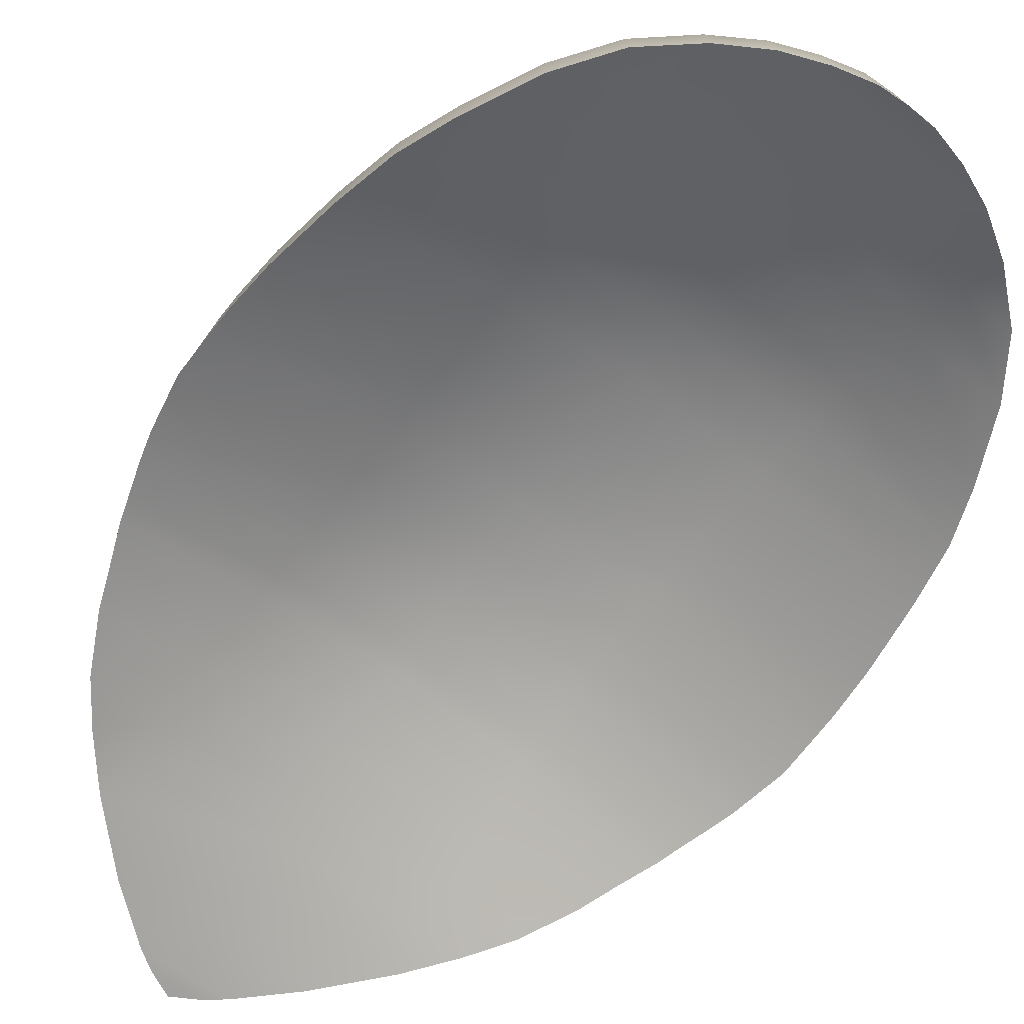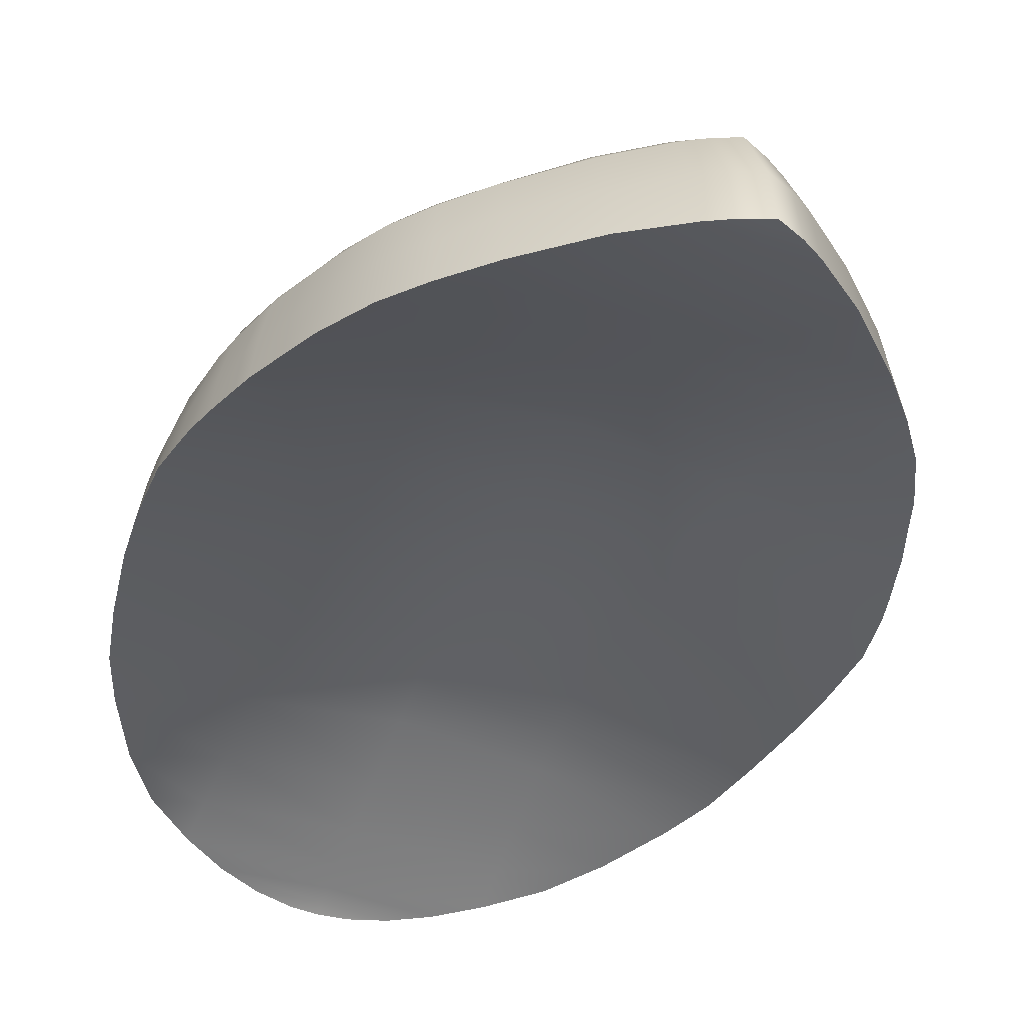
<metadata>
{"format":"obj","ext":"obj","renderer":"f3d","projection":"perspective","resolution":1024,"background":"white","views":[{"elev":-62.3,"azim":142.9,"up":"+Z"},{"elev":-43.0,"azim":-21.8,"up":"+Z"}]}
</metadata>
<code>
g default
v 0 17.65 -0.604
v 0 17.6 -0.6304
v 0 17.35 -0.7631
v 0 17.43 -0.7269
v 0 17.48 -0.6811
v 0 17.53 -0.6711
v 0 17.71 -0.5622
v 0 17.75 -0.5473
v 0 17.81 -0.5968
v 0 17.87 -0.6498
v 0 17.94 -0.6904
v 0 18.01 -0.6861
v 0 18.1 -0.663
v 0 18.23 -0.6399
v 0 18.4 -0.6576
v 0 18.5 -0.692
v 0.2502 17.54 -0.7546
v 0.1998 17.51 -0.7535
v 0.1321 17.44 -0.741
v 0.07316 17.38 -0.7506
v 0.3105 17.68 -0.7017
v 0.2042 17.65 -0.6642
v 0.1281 17.62 -0.6701
v 0.06419 17.59 -0.6612
v 0.337 17.8 -0.7022
v 0.255 17.8 -0.6545
v 0.1391 17.78 -0.631
v 0.05772 17.75 -0.6054
v 0.362 17.91 -0.7575
v 0.2735 17.87 -0.6886
v 0.1623 17.89 -0.6815
v 0.0453 17.91 -0.687
v 0.3698 17.95 -0.7593
v 0.2528 17.95 -0.7292
v 0.1632 17.96 -0.7288
v 0.07621 17.96 -0.7046
v 0.3436 18.01 -0.7385
v 0.2663 18.05 -0.7209
v 0.1749 18.06 -0.7195
v 0.1043 18.04 -0.6969
v 0.3428 18.08 -0.7178
v 0.2374 18.12 -0.6911
v 0.1416 18.13 -0.6709
v 0.09233 18.13 -0.6642
v 0.315 18.25 -0.7143
v 0.2414 18.32 -0.686
v 0.1804 18.36 -0.6746
v 0.1217 18.38 -0.6679
v 0.297 18.34 -0.7279
v 0.2434 18.4 -0.7151
v 0.1854 18.45 -0.709
v 0.1154 18.49 -0.6993
v 0.2627 17.6 -0.7229
v 0.1967 17.57 -0.7101
v 0.1307 17.56 -0.6982
v 0.06896 17.49 -0.6964
v 0.06685 17.54 -0.6929
v 0.1313 17.51 -0.7155
v 0.07106 17.45 -0.7238
v 0.3379 17.83 -0.7157
v 0.2656 17.83 -0.6674
v 0.1591 17.83 -0.6508
v 0.04754 17.8 -0.6264
v 0.3374 17.75 -0.694
v 0.3278 17.72 -0.6985
v 0.2375 17.75 -0.6463
v 0.22 17.69 -0.6568
v 0.1226 17.72 -0.6143
v 0.122 17.68 -0.6354
v 0.05302 17.69 -0.6215
v 0.05309 17.64 -0.632
v 0.05409 18.5 -0.6952
v 0.06092 18.39 -0.6635
v 0.0461 18.11 -0.6654
v 0.03948 18.02 -0.6911
v 0.03786 17.95 -0.7006
v 0.02265 17.89 -0.67
v 0.02377 17.8 -0.6075
v 0.02041 17.75 -0.567
v 0.01517 17.7 -0.5817
v 0.03342 17.54 -0.6806
v 0.03448 17.48 -0.6842
v 0.03553 17.44 -0.7217
v 0.03658 17.36 -0.7566
v 0.3341 17.97 -0.7481
v 0.2694 18.02 -0.7254
v 0.1713 18.03 -0.7204
v 0.1031 17.97 -0.7102
v 0.1607 17.91 -0.6966
v 0.2735 17.9 -0.7125
v 0.08491 17.93 -0.6955
v 0.3216 17.92 -0.742
v 0.3256 18.16 -0.7086
v 0.2279 18.19 -0.6741
v 0.141 18.21 -0.6551
v 0.09255 18.22 -0.6474
v 0.04907 18.23 -0.6435
v 0 17.24 -0.8976
v 0 18.64 -0.8323
v 0.3119 17.54 -0.8527
v 0.2708 17.48 -0.865
v 0.2173 17.42 -0.8691
v 0.1363 17.34 -0.8854
v 0.0657 17.28 -0.8895
v 0.3498 17.61 -0.8446
v 0.3916 17.72 -0.8323
v 0.423 17.83 -0.8282
v 0.4359 17.9 -0.8201
v 0.4372 17.96 -0.816
v 0.4375 18 -0.8201
v 0.4317 18.07 -0.816
v 0.3971 18.25 -0.8119
v 0.3693 18.33 -0.8119
v 0.3229 18.43 -0.8119
v 0.2708 18.5 -0.816
v 0.2063 18.56 -0.8201
v 0.1468 18.6 -0.8242
v 0.09143 18.62 -0.8282
v 0.3708 17.67 -0.8405
v 0.4281 17.86 -0.8242
v 0.3996 17.74 -0.8323
v 0.4139 17.79 -0.8282
v 0.03963 18.63 -0.8282
v 0.03667 17.26 -0.8936
v 0.4158 18.17 -0.8119
v 0 17.23 -0.9826
v 0 18.65 -0.899
v 0.3176 17.53 -0.9297
v 0.2758 17.47 -0.939
v 0.3562 17.6 -0.9167
v 0.2214 17.41 -0.9495
v 0.1388 17.33 -0.9626
v 0.06691 17.27 -0.9749
v 0.03735 17.25 -0.9791
v 0.447 17.9 -0.8842
v 0.4388 17.86 -0.8869
v 0.4466 17.96 -0.8799
v 0.4456 18 -0.8777
v 0.4397 18.07 -0.8746
v 0.4044 18.26 -0.8733
v 0.4235 18.17 -0.8725
v 0.3762 18.33 -0.8737
v 0.2758 18.51 -0.8773
v 0.3289 18.43 -0.874
v 0.2101 18.57 -0.8829
v 0.1495 18.61 -0.8896
v 0.09312 18.63 -0.8955
v 0.04037 18.64 -0.8978
v 0.3988 17.71 -0.9003
v 0.3777 17.66 -0.9075
v 0.4326 17.82 -0.8894
v 0.407 17.74 -0.897
v 0.422 17.78 -0.8924
v 0 18.63 -0.8893
v 0 18.61 -0.881
v 0 18.57 -0.8682
v 0 18.51 -0.8494
v 0 18.43 -0.8249
v 0 18.33 -0.7962
v 0 18.26 -0.7798
v 0 18.17 -0.7713
v 0 18.07 -0.7694
v 0 18 -0.7712
v 0 17.96 -0.7736
v 0 17.9 -0.7787
v 0 17.85 -0.7851
v 0 17.82 -0.791
v 0 17.78 -0.7991
v 0 17.73 -0.8114
v 0 17.7 -0.8195
v 0 17.64 -0.8378
v 0 17.59 -0.8586
v 0 17.51 -0.8856
v 0 17.46 -0.9059
v 0 17.4 -0.9297
v 0 17.32 -0.9588
v 0 17.27 -0.9751
v 0 17.25 -0.9792
v 0.2059 18.51 -0.8641
v 0.2012 18.43 -0.8433
v 0.196 18.33 -0.8199
v 0.1928 18.26 -0.8072
v 0.1901 18.17 -0.8001
v 0.1906 18.07 -0.7977
v 0.1911 18.01 -0.7995
v 0.1893 17.96 -0.8017
v 0.1888 17.9 -0.8067
v 0.19 17.85 -0.8128
v 0.1912 17.82 -0.8185
v 0.1929 17.78 -0.8264
v 0.1954 17.73 -0.8383
v 0.197 17.7 -0.846
v 0.2005 17.65 -0.8632
v 0.2045 17.59 -0.8825
v 0.2105 17.52 -0.9097
v 0.2156 17.47 -0.9298
v 0 18.59 -0.7441
v 0 18.6 -0.7538
v 0.0395 18.58 -0.7443
v 0.03857 18.59 -0.7539
v 0.09065 18.57 -0.7447
v 0.08898 18.58 -0.7547
v 0.1454 18.55 -0.7461
v 0.1429 18.56 -0.7559
v 0.2032 18.51 -0.7476
v 0.2009 18.52 -0.7575
v 0.2655 18.45 -0.7498
v 0.2639 18.47 -0.7598
v 0.3084 18.39 -0.7499
v 0.3145 18.39 -0.7597
v 0.3518 18.3 -0.7535
v 0.3601 18.3 -0.7644
v 0.3793 18.23 -0.7549
v 0.387 18.23 -0.7655
v 0.3976 18.14 -0.7572
v 0.4052 18.14 -0.7677
v 0.4132 18.04 -0.7607
v 0.4208 18.05 -0.7713
v 0.4166 17.98 -0.7639
v 0.4255 17.98 -0.7734
v 0.4147 17.94 -0.7663
v 0.4247 17.94 -0.7747
v 0.4141 17.89 -0.7677
v 0.4236 17.88 -0.7766
v 0.4089 17.84 -0.7662
v 0.4164 17.84 -0.7771
v 0.4052 17.81 -0.7665
v 0.4119 17.81 -0.778
v 0.3976 17.77 -0.7672
v 0.4034 17.77 -0.7793
v 0.3836 17.73 -0.7683
v 0.3893 17.73 -0.7804
v 0.3753 17.7 -0.7694
v 0.3815 17.71 -0.7815
v 0.3535 17.65 -0.7723
v 0.3614 17.66 -0.784
v 0.3319 17.6 -0.7754
v 0.3411 17.61 -0.7871
v 0.2975 17.55 -0.7757
v 0.3036 17.55 -0.7864
v 0.2612 17.5 -0.7771
v 0.2636 17.5 -0.7881
v 0.2098 17.45 -0.7793
v 0.2115 17.44 -0.7897
v 0.1323 17.38 -0.7803
v 0.1326 17.37 -0.7914
v 0.06481 17.33 -0.7821
v 0.06391 17.32 -0.793
v 0.03571 17.31 -0.7832
v 0.03567 17.3 -0.7934
v 0 17.3 -0.7843
v 0 17.29 -0.7937
v -0.2502 17.54 -0.7546
v -0.1998 17.51 -0.7535
v -0.1321 17.44 -0.741
v -0.07316 17.38 -0.7506
v -0.3105 17.68 -0.7017
v -0.2042 17.65 -0.6642
v -0.1281 17.62 -0.6701
v -0.06419 17.59 -0.6612
v -0.337 17.8 -0.7022
v -0.255 17.8 -0.6545
v -0.1391 17.78 -0.631
v -0.05772 17.75 -0.6054
v -0.362 17.91 -0.7575
v -0.2735 17.87 -0.6886
v -0.1623 17.89 -0.6815
v -0.0453 17.91 -0.687
v -0.3698 17.95 -0.7593
v -0.2528 17.95 -0.7292
v -0.1632 17.96 -0.7288
v -0.07621 17.96 -0.7046
v -0.3436 18.01 -0.7385
v -0.2663 18.05 -0.7209
v -0.1749 18.06 -0.7195
v -0.1043 18.04 -0.6969
v -0.3428 18.08 -0.7178
v -0.2374 18.12 -0.6911
v -0.1416 18.13 -0.6709
v -0.09233 18.13 -0.6642
v -0.315 18.25 -0.7143
v -0.2414 18.32 -0.686
v -0.1804 18.36 -0.6746
v -0.1217 18.38 -0.6679
v -0.297 18.34 -0.7279
v -0.2434 18.4 -0.7151
v -0.1854 18.45 -0.709
v -0.1154 18.49 -0.6993
v -0.2627 17.6 -0.7229
v -0.1967 17.57 -0.7101
v -0.1307 17.56 -0.6982
v -0.06896 17.49 -0.6964
v -0.06685 17.54 -0.6929
v -0.1313 17.51 -0.7155
v -0.07106 17.45 -0.7238
v -0.3379 17.83 -0.7157
v -0.2656 17.83 -0.6674
v -0.1591 17.83 -0.6508
v -0.04754 17.8 -0.6264
v -0.3374 17.75 -0.694
v -0.3278 17.72 -0.6985
v -0.2375 17.75 -0.6463
v -0.22 17.69 -0.6568
v -0.1226 17.72 -0.6143
v -0.122 17.68 -0.6354
v -0.05302 17.69 -0.6215
v -0.05309 17.64 -0.632
v -0.05409 18.5 -0.6952
v -0.06092 18.39 -0.6635
v -0.0461 18.11 -0.6654
v -0.03948 18.02 -0.6911
v -0.03786 17.95 -0.7006
v -0.02265 17.89 -0.67
v -0.02377 17.8 -0.6075
v -0.02041 17.75 -0.567
v -0.01517 17.7 -0.5817
v -0.03342 17.54 -0.6806
v -0.03448 17.48 -0.6842
v -0.03553 17.44 -0.7217
v -0.03658 17.36 -0.7566
v -0.3341 17.97 -0.7481
v -0.2694 18.02 -0.7254
v -0.1713 18.03 -0.7204
v -0.1031 17.97 -0.7102
v -0.1607 17.91 -0.6966
v -0.2735 17.9 -0.7125
v -0.08491 17.93 -0.6955
v -0.3216 17.92 -0.742
v -0.3256 18.16 -0.7086
v -0.2279 18.19 -0.6741
v -0.141 18.21 -0.6551
v -0.09255 18.22 -0.6474
v -0.04907 18.23 -0.6435
v -0.3119 17.54 -0.8527
v -0.2708 17.48 -0.865
v -0.2173 17.42 -0.8691
v -0.1363 17.34 -0.8854
v -0.0657 17.28 -0.8895
v -0.3498 17.61 -0.8446
v -0.3916 17.72 -0.8323
v -0.423 17.83 -0.8282
v -0.4359 17.9 -0.8201
v -0.4372 17.96 -0.816
v -0.4375 18 -0.8201
v -0.4317 18.07 -0.816
v -0.3971 18.25 -0.8119
v -0.3693 18.33 -0.8119
v -0.3229 18.43 -0.8119
v -0.2708 18.5 -0.816
v -0.2063 18.56 -0.8201
v -0.1468 18.6 -0.8242
v -0.09143 18.62 -0.8282
v -0.3708 17.67 -0.8405
v -0.4281 17.86 -0.8242
v -0.3996 17.74 -0.8323
v -0.4139 17.79 -0.8282
v -0.03963 18.63 -0.8282
v -0.03667 17.26 -0.8936
v -0.4158 18.17 -0.8119
v -0.3176 17.53 -0.9297
v -0.2758 17.47 -0.939
v -0.3562 17.6 -0.9167
v -0.2214 17.41 -0.9495
v -0.1388 17.33 -0.9626
v -0.06691 17.27 -0.9749
v -0.03735 17.25 -0.9791
v -0.447 17.9 -0.8842
v -0.4388 17.86 -0.8869
v -0.4466 17.96 -0.8799
v -0.4456 18 -0.8777
v -0.4397 18.07 -0.8746
v -0.4044 18.26 -0.8733
v -0.4235 18.17 -0.8725
v -0.3762 18.33 -0.8737
v -0.2758 18.51 -0.8773
v -0.3289 18.43 -0.874
v -0.2101 18.57 -0.8829
v -0.1495 18.61 -0.8896
v -0.09312 18.63 -0.8955
v -0.04037 18.64 -0.8978
v -0.3988 17.71 -0.9003
v -0.3777 17.66 -0.9075
v -0.4326 17.82 -0.8894
v -0.407 17.74 -0.897
v -0.422 17.78 -0.8924
v -0.2059 18.51 -0.8641
v -0.2012 18.43 -0.8433
v -0.196 18.33 -0.8199
v -0.1928 18.26 -0.8072
v -0.1901 18.17 -0.8001
v -0.1906 18.07 -0.7977
v -0.1911 18.01 -0.7995
v -0.1893 17.96 -0.8017
v -0.1888 17.9 -0.8067
v -0.19 17.85 -0.8128
v -0.1912 17.82 -0.8185
v -0.1929 17.78 -0.8264
v -0.1954 17.73 -0.8383
v -0.197 17.7 -0.846
v -0.2005 17.65 -0.8632
v -0.2045 17.59 -0.8825
v -0.2105 17.52 -0.9097
v -0.2156 17.47 -0.9298
v -0.0395 18.58 -0.7443
v -0.03857 18.59 -0.7539
v -0.09065 18.57 -0.7447
v -0.08898 18.58 -0.7547
v -0.1454 18.55 -0.7461
v -0.1429 18.56 -0.7559
v -0.2032 18.51 -0.7476
v -0.2009 18.52 -0.7575
v -0.2655 18.45 -0.7498
v -0.2639 18.47 -0.7598
v -0.3084 18.39 -0.7499
v -0.3145 18.39 -0.7597
v -0.3518 18.3 -0.7535
v -0.3601 18.3 -0.7644
v -0.3793 18.23 -0.7549
v -0.387 18.23 -0.7655
v -0.3976 18.14 -0.7572
v -0.4052 18.14 -0.7677
v -0.4132 18.04 -0.7607
v -0.4208 18.05 -0.7713
v -0.4166 17.98 -0.7639
v -0.4255 17.98 -0.7734
v -0.4147 17.94 -0.7663
v -0.4247 17.94 -0.7747
v -0.4141 17.89 -0.7677
v -0.4236 17.88 -0.7766
v -0.4089 17.84 -0.7662
v -0.4164 17.84 -0.7771
v -0.4052 17.81 -0.7665
v -0.4119 17.81 -0.778
v -0.3976 17.77 -0.7672
v -0.4034 17.77 -0.7793
v -0.3836 17.73 -0.7683
v -0.3893 17.73 -0.7804
v -0.3753 17.7 -0.7694
v -0.3815 17.71 -0.7815
v -0.3535 17.65 -0.7723
v -0.3614 17.66 -0.784
v -0.3319 17.6 -0.7754
v -0.3411 17.61 -0.7871
v -0.2975 17.55 -0.7757
v -0.3036 17.55 -0.7864
v -0.2612 17.5 -0.7771
v -0.2636 17.5 -0.7881
v -0.2098 17.45 -0.7793
v -0.2115 17.44 -0.7897
v -0.1323 17.38 -0.7803
v -0.1326 17.37 -0.7914
v -0.06481 17.33 -0.7821
v -0.06391 17.32 -0.793
v -0.03571 17.31 -0.7832
v -0.03567 17.3 -0.7934
g polySurface16
f 55 57 56
f 81 6 5 82
f 60 29 30 61
f 61 30 31 62
f 62 31 32 63
f 77 10 9 78
f 29 92 90 30
f 30 90 89 31
f 91 88 36 32
f 76 11 10 77
f 33 37 85
f 86 38 39 87
f 87 39 40
f 75 12 11 76
f 37 41 42 38
f 38 42 43 39
f 39 43 44 40
f 74 13 12 75
f 93 45 46 94
f 94 46 47 95
f 95 47 48 96
f 73 15 14 97
f 45 49 50 46
f 46 50 51 47
f 47 51 52 48
f 72 16 15 73
f 54 55 58
f 58 55 56 59
f 82 5 4 83
f 2 6 81
f 55 23 24 57
f 54 22 23 55
f 53 21 22 54
f 17 53 54 18
f 18 54 58 19
f 19 58 59 20
f 83 4 3 84
f 25 60 61 26
f 26 61 62 27
f 27 62 63 28
f 64 66 67 65
f 66 68 69 67
f 68 70 71 69
f 80 7 1
f 64 25 26 66
f 66 26 27 68
f 68 27 28 70
f 21 65 67 22
f 22 67 69 23
f 23 69 71 24
f 9 8 79 78
f 79 8 7 80
f 48 52 72 73
f 96 48 73 97
f 40 44 74 75
f 36 40 75 76
f 32 36 76 77
f 63 32 77 78
f 79 28 63 78
f 28 79 80 70
f 70 80 1 71
f 24 71 1 2
f 57 24 2 81
f 56 57 81 82
f 59 56 82 83
f 20 59 83 84
f 86 34 85
f 34 86 87 35
f 35 87 88
f 89 35 88 91
f 90 34 35 89
f 85 34 90 92
f 31 89 91 32
f 87 40 36 88
f 37 38 86 85
f 29 33 85 92
f 41 93 94 42
f 42 94 95 43
f 43 95 96 44
f 44 96 97 74
f 14 13 74 97
f 101 129 128 100
f 100 128 130 105
f 102 131 129 101
f 103 132 131 102
f 104 133 132 103
f 98 126 134 124
f 120 136 135 108
f 108 135 137 109
f 109 137 138 110
f 110 138 139 111
f 125 141 140 112
f 112 140 142 113
f 114 144 143 115
f 113 142 144 114
f 115 143 145 116
f 116 145 146 117
f 117 146 147 118
f 123 148 127 99
f 119 150 149 106
f 105 130 150 119
f 107 151 136 120
f 121 152 153 122
f 122 153 151 107
f 106 149 152 121
f 118 147 148 123
f 124 134 133 104
f 111 139 141 125
f 154 147 146 155
f 155 146 145 156
f 145 143 179
f 179 143 144 180
f 180 144 142 181
f 181 142 140 182
f 182 140 141 183
f 183 141 139 184
f 184 139 138 185
f 185 138 137 186
f 186 137 135 187
f 187 135 136 188
f 188 136 151 189
f 189 151 153 190
f 190 153 152 191
f 191 152 149 192
f 192 149 150 193
f 193 150 130 194
f 194 130 128 195
f 195 128 129 196
f 196 129 131
f 175 131 132 176
f 176 132 133 177
f 177 133 134 178
f 126 178 134
f 156 145 179 157
f 157 179 180 158
f 158 180 181 159
f 159 181 182 160
f 160 182 183 161
f 161 183 184 162
f 162 184 185 163
f 163 185 186 164
f 164 186 187 165
f 165 187 188 166
f 166 188 189 167
f 167 189 190 168
f 168 190 191 169
f 169 191 192 170
f 170 192 193 171
f 171 193 194 172
f 172 194 195 173
f 173 195 196 174
f 174 196 131 175
f 127 148 147 154
f 197 199 200 198
f 199 201 202 200
f 201 203 204 202
f 203 205 206 204
f 205 207 208 206
f 207 209 210 208
f 209 211 212 210
f 211 213 214 212
f 213 215 216 214
f 215 217 218 216
f 217 219 220 218
f 219 221 222 220
f 221 223 224 222
f 223 225 226 224
f 225 227 228 226
f 227 229 230 228
f 229 231 232 230
f 231 233 234 232
f 233 235 236 234
f 235 237 238 236
f 237 239 240 238
f 239 241 242 240
f 241 243 244 242
f 243 245 246 244
f 245 247 248 246
f 247 249 250 248
f 249 251 252 250
f 239 237 17 241
f 241 17 18 243
f 243 18 19 245
f 245 19 20 247
f 84 3 251 249
f 225 223 29 60
f 223 221 33 29
f 221 219 37 33
f 219 217 41 37
f 215 213 45 93
f 213 211 49 45
f 211 209 207 49
f 49 207 205 50
f 50 205 203 51
f 51 203 201 52
f 199 197 16 72
f 235 233 21 53
f 237 235 53 17
f 227 225 60 25
f 229 64 65 231
f 229 227 25 64
f 233 231 65 21
f 52 201 199 72
f 247 20 84 249
f 217 215 93 41
f 252 98 124 250
f 250 124 104 248
f 248 104 103 246
f 246 103 102 244
f 244 102 101 242
f 242 101 100 240
f 240 100 105 238
f 238 105 119 236
f 236 119 106 234
f 234 106 121 232
f 232 121 122 230
f 230 122 107 228
f 228 107 120 226
f 226 120 108 224
f 224 108 109 222
f 222 109 110 220
f 220 110 111 218
f 218 111 125 216
f 216 125 112 214
f 214 112 113 212
f 212 113 114 210
f 210 114 115 208
f 208 115 116 206
f 206 116 117 204
f 204 117 118 202
f 202 118 123 200
f 200 123 99 198
f 291 292 293
f 317 318 5 6
f 296 297 266 265
f 297 298 267 266
f 298 299 268 267
f 313 314 9 10
f 265 266 326 328
f 266 267 325 326
f 327 268 272 324
f 312 313 10 11
f 269 321 273
f 322 323 275 274
f 323 276 275
f 311 312 11 12
f 273 274 278 277
f 274 275 279 278
f 275 276 280 279
f 310 311 12 13
f 329 330 282 281
f 330 331 283 282
f 331 332 284 283
f 309 333 14 15
f 281 282 286 285
f 282 283 287 286
f 283 284 288 287
f 308 309 15 16
f 290 294 291
f 294 295 292 291
f 318 319 4 5
f 2 317 6
f 291 293 260 259
f 290 291 259 258
f 289 290 258 257
f 253 254 290 289
f 254 255 294 290
f 255 256 295 294
f 319 320 3 4
f 261 262 297 296
f 262 263 298 297
f 263 264 299 298
f 300 301 303 302
f 302 303 305 304
f 304 305 307 306
f 316 1 7
f 300 302 262 261
f 302 304 263 262
f 304 306 264 263
f 257 258 303 301
f 258 259 305 303
f 259 260 307 305
f 9 314 315 8
f 315 316 7 8
f 284 309 308 288
f 332 333 309 284
f 276 311 310 280
f 272 312 311 276
f 268 313 312 272
f 299 314 313 268
f 315 314 299 264
f 264 306 316 315
f 306 307 1 316
f 260 2 1 307
f 293 317 2 260
f 292 318 317 293
f 295 319 318 292
f 256 320 319 295
f 322 321 270
f 270 271 323 322
f 271 324 323
f 325 327 324 271
f 326 325 271 270
f 321 328 326 270
f 267 268 327 325
f 323 324 272 276
f 273 321 322 274
f 265 328 321 269
f 277 278 330 329
f 278 279 331 330
f 279 280 332 331
f 280 310 333 332
f 14 333 310 13
f 335 334 360 361
f 334 339 362 360
f 336 335 361 363
f 337 336 363 364
f 338 337 364 365
f 98 358 366 126
f 354 342 367 368
f 342 343 369 367
f 343 344 370 369
f 344 345 371 370
f 359 346 372 373
f 346 347 374 372
f 348 349 375 376
f 347 348 376 374
f 349 350 377 375
f 350 351 378 377
f 351 352 379 378
f 357 99 127 380
f 353 340 381 382
f 339 353 382 362
f 341 354 368 383
f 355 356 385 384
f 356 341 383 385
f 340 355 384 381
f 352 357 380 379
f 358 338 365 366
f 345 359 373 371
f 154 155 378 379
f 155 156 377 378
f 377 386 375
f 386 387 376 375
f 387 388 374 376
f 388 389 372 374
f 389 390 373 372
f 390 391 371 373
f 391 392 370 371
f 392 393 369 370
f 393 394 367 369
f 394 395 368 367
f 395 396 383 368
f 396 397 385 383
f 397 398 384 385
f 398 399 381 384
f 399 400 382 381
f 400 401 362 382
f 401 402 360 362
f 402 403 361 360
f 403 363 361
f 175 176 364 363
f 176 177 365 364
f 177 178 366 365
f 126 366 178
f 156 157 386 377
f 157 158 387 386
f 158 159 388 387
f 159 160 389 388
f 160 161 390 389
f 161 162 391 390
f 162 163 392 391
f 163 164 393 392
f 164 165 394 393
f 165 166 395 394
f 166 167 396 395
f 167 168 397 396
f 168 169 398 397
f 169 170 399 398
f 170 171 400 399
f 171 172 401 400
f 172 173 402 401
f 173 174 403 402
f 174 175 363 403
f 127 154 379 380
f 197 198 405 404
f 404 405 407 406
f 406 407 409 408
f 408 409 411 410
f 410 411 413 412
f 412 413 415 414
f 414 415 417 416
f 416 417 419 418
f 418 419 421 420
f 420 421 423 422
f 422 423 425 424
f 424 425 427 426
f 426 427 429 428
f 428 429 431 430
f 430 431 433 432
f 432 433 435 434
f 434 435 437 436
f 436 437 439 438
f 438 439 441 440
f 440 441 443 442
f 442 443 445 444
f 444 445 447 446
f 446 447 449 448
f 448 449 451 450
f 450 451 453 452
f 452 453 455 454
f 454 455 252 251
f 444 446 253 442
f 446 448 254 253
f 448 450 255 254
f 450 452 256 255
f 320 454 251 3
f 430 296 265 428
f 428 265 269 426
f 426 269 273 424
f 424 273 277 422
f 420 329 281 418
f 418 281 285 416
f 416 285 412 414
f 285 286 410 412
f 286 287 408 410
f 287 288 406 408
f 404 308 16 197
f 440 289 257 438
f 442 253 289 440
f 432 261 296 430
f 434 436 301 300
f 434 300 261 432
f 438 257 301 436
f 288 308 404 406
f 452 454 320 256
f 422 277 329 420
f 252 455 358 98
f 455 453 338 358
f 453 451 337 338
f 451 449 336 337
f 449 447 335 336
f 447 445 334 335
f 445 443 339 334
f 443 441 353 339
f 441 439 340 353
f 439 437 355 340
f 437 435 356 355
f 435 433 341 356
f 433 431 354 341
f 431 429 342 354
f 429 427 343 342
f 427 425 344 343
f 425 423 345 344
f 423 421 359 345
f 421 419 346 359
f 419 417 347 346
f 417 415 348 347
f 415 413 349 348
f 413 411 350 349
f 411 409 351 350
f 409 407 352 351
f 407 405 357 352
f 405 198 99 357

</code>
